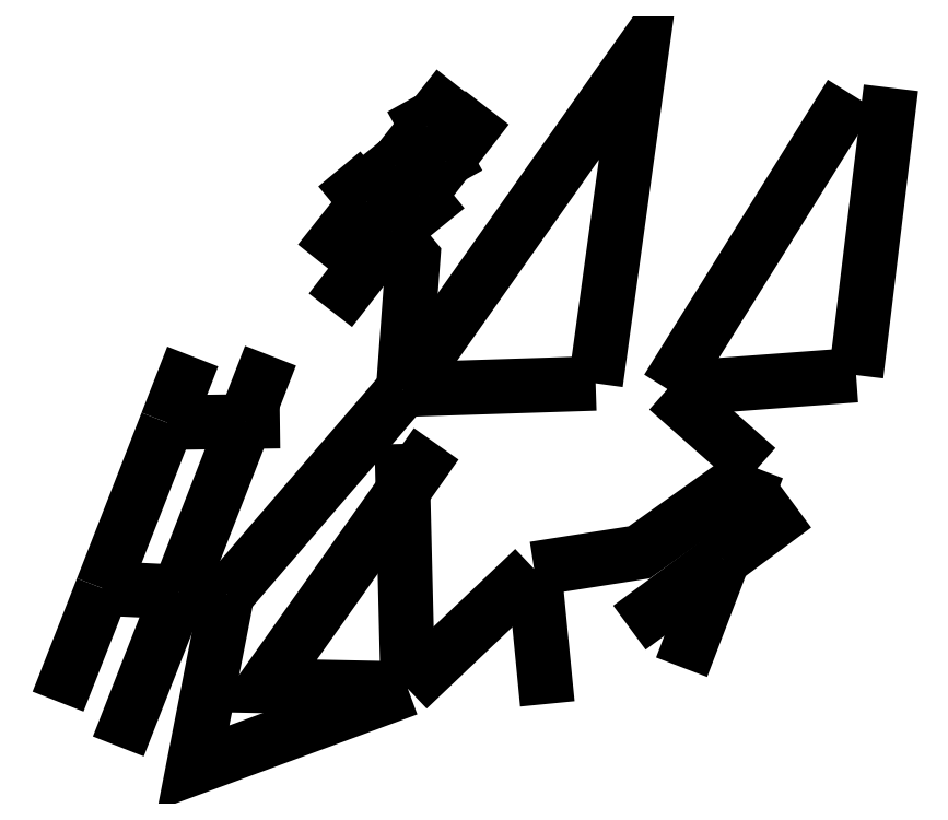
<metadata>
{"format":"dxf","ext":"dxf","renderer":"ezdxf+matplotlib","layout":"modelspace","background":"white","min_lineweight":24,"dpi":150}
</metadata>
<code>
0
SECTION
2
ENTITIES
0
LWPOLYLINE
8
0
70
0
90
2
10
4.837e+05
20
5.759e+06
10
4.97e+05
20
5.759e+06
0
LWPOLYLINE
8
0
70
0
90
3
10
4.837e+05
20
5.759e+06
10
5.001e+05
20
5.782e+06
10
4.97e+05
20
5.759e+06
0
LWPOLYLINE
8
0
70
0
90
3
10
4.829e+05
20
5.77e+06
10
4.844e+05
20
5.768e+06
10
4.837e+05
20
5.759e+06
0
LWPOLYLINE
8
0
70
0
90
2
10
4.716e+05
20
5.745e+06
10
4.837e+05
20
5.759e+06
0
LWPOLYLINE
8
0
70
0
90
2
10
4.86e+05
20
5.755e+06
10
4.837e+05
20
5.752e+06
0
LWPOLYLINE
8
0
70
0
90
2
10
4.837e+05
20
5.752e+06
10
4.84e+05
20
5.738e+06
0
LWPOLYLINE
8
0
70
0
90
3
10
4.837e+05
20
5.752e+06
10
4.742e+05
20
5.738e+06
10
4.84e+05
20
5.738e+06
0
LWPOLYLINE
8
0
70
0
90
2
10
4.836e+05
20
5.755e+06
10
4.837e+05
20
5.752e+06
0
LWPOLYLINE
8
0
70
0
90
2
10
4.927e+05
20
5.746e+06
10
4.84e+05
20
5.738e+06
0
LWPOLYLINE
8
0
70
0
90
3
10
4.716e+05
20
5.745e+06
10
4.692e+05
20
5.733e+06
10
4.84e+05
20
5.738e+06
0
LWPOLYLINE
8
0
70
0
90
2
10
4.927e+05
20
5.746e+06
10
4.936e+05
20
5.737e+06
0
LWPOLYLINE
8
0
70
0
90
3
10
5.081e+05
20
5.753e+06
10
5e+05
20
5.747e+06
10
4.927e+05
20
5.746e+06
0
LWPOLYLINE
8
0
70
0
90
2
10
5.081e+05
20
5.753e+06
10
5.058e+05
20
5.747e+06
0
LWPOLYLINE
8
0
70
0
90
2
10
5.019e+05
20
5.759e+06
10
5.081e+05
20
5.753e+06
0
LWPOLYLINE
8
0
70
0
90
2
10
5.058e+05
20
5.747e+06
10
5.029e+05
20
5.74e+06
0
LWPOLYLINE
8
0
70
0
90
2
10
5.058e+05
20
5.747e+06
10
4.993e+05
20
5.742e+06
0
LWPOLYLINE
8
0
70
0
90
2
10
5.107e+05
20
5.751e+06
10
5.058e+05
20
5.747e+06
0
LWPOLYLINE
8
0
70
0
90
2
10
4.812e+05
20
5.772e+06
10
4.779e+05
20
5.768e+06
0
LWPOLYLINE
8
0
70
0
90
2
10
4.812e+05
20
5.772e+06
10
4.831e+05
20
5.774e+06
0
LWPOLYLINE
8
0
70
0
90
2
10
4.812e+05
20
5.772e+06
10
4.829e+05
20
5.77e+06
0
LWPOLYLINE
8
0
70
0
90
2
10
4.793e+05
20
5.774e+06
10
4.812e+05
20
5.772e+06
0
LWPOLYLINE
8
0
70
0
90
2
10
4.831e+05
20
5.774e+06
10
4.848e+05
20
5.772e+06
0
LWPOLYLINE
8
0
70
0
90
2
10
4.853e+05
20
5.777e+06
10
4.831e+05
20
5.774e+06
0
LWPOLYLINE
8
0
70
0
90
2
10
4.819e+05
20
5.776e+06
10
4.831e+05
20
5.774e+06
0
LWPOLYLINE
8
0
70
0
90
2
10
4.848e+05
20
5.772e+06
10
4.829e+05
20
5.77e+06
0
LWPOLYLINE
8
0
70
0
90
2
10
4.787e+05
20
5.764e+06
10
4.829e+05
20
5.77e+06
0
LWPOLYLINE
8
0
70
0
90
2
10
4.853e+05
20
5.777e+06
10
4.867e+05
20
5.774e+06
0
LWPOLYLINE
8
0
70
0
90
2
10
4.875e+05
20
5.78e+06
10
4.853e+05
20
5.777e+06
0
LWPOLYLINE
8
0
70
0
90
2
10
4.842e+05
20
5.779e+06
10
4.853e+05
20
5.777e+06
0
LWPOLYLINE
8
0
70
0
90
2
10
4.848e+05
20
5.772e+06
10
4.865e+05
20
5.77e+06
0
LWPOLYLINE
8
0
70
0
90
2
10
4.867e+05
20
5.774e+06
10
4.848e+05
20
5.772e+06
0
LWPOLYLINE
8
0
70
0
90
2
10
4.867e+05
20
5.774e+06
10
4.875e+05
20
5.773e+06
0
LWPOLYLINE
8
0
70
0
90
2
10
4.895e+05
20
5.778e+06
10
4.867e+05
20
5.774e+06
0
LWPOLYLINE
8
0
70
0
90
2
10
5.146e+05
20
5.779e+06
10
5.019e+05
20
5.759e+06
0
LWPOLYLINE
8
0
70
0
90
2
10
5.019e+05
20
5.759e+06
10
5.149e+05
20
5.76e+06
0
LWPOLYLINE
8
0
70
0
90
2
10
5.174e+05
20
5.78e+06
10
5.149e+05
20
5.76e+06
0
LWPOLYLINE
8
0
70
0
90
2
10
4.674e+05
20
5.756e+06
10
4.728e+05
20
5.757e+06
0
LWPOLYLINE
8
0
70
0
90
3
10
4.674e+05
20
5.756e+06
10
4.66e+05
20
5.753e+06
10
4.629e+05
20
5.745e+06
0
LWPOLYLINE
8
0
70
0
90
2
10
4.692e+05
20
5.761e+06
10
4.674e+05
20
5.756e+06
0
LWPOLYLINE
8
0
70
0
90
2
10
4.629e+05
20
5.745e+06
10
4.599e+05
20
5.737e+06
0
LWPOLYLINE
8
0
70
0
90
2
10
4.629e+05
20
5.745e+06
10
4.682e+05
20
5.745e+06
0
LWPOLYLINE
8
0
70
0
90
2
10
4.682e+05
20
5.745e+06
10
4.716e+05
20
5.745e+06
0
LWPOLYLINE
8
0
70
0
90
2
10
4.682e+05
20
5.745e+06
10
4.64e+05
20
5.734e+06
0
LWPOLYLINE
8
0
70
0
90
2
10
4.728e+05
20
5.757e+06
10
4.682e+05
20
5.745e+06
0
LWPOLYLINE
8
0
70
0
90
2
10
4.728e+05
20
5.757e+06
10
4.752e+05
20
5.757e+06
0
LWPOLYLINE
8
0
70
0
90
2
10
4.745e+05
20
5.761e+06
10
4.728e+05
20
5.757e+06
0
ENDSEC
0
EOF

</code>
